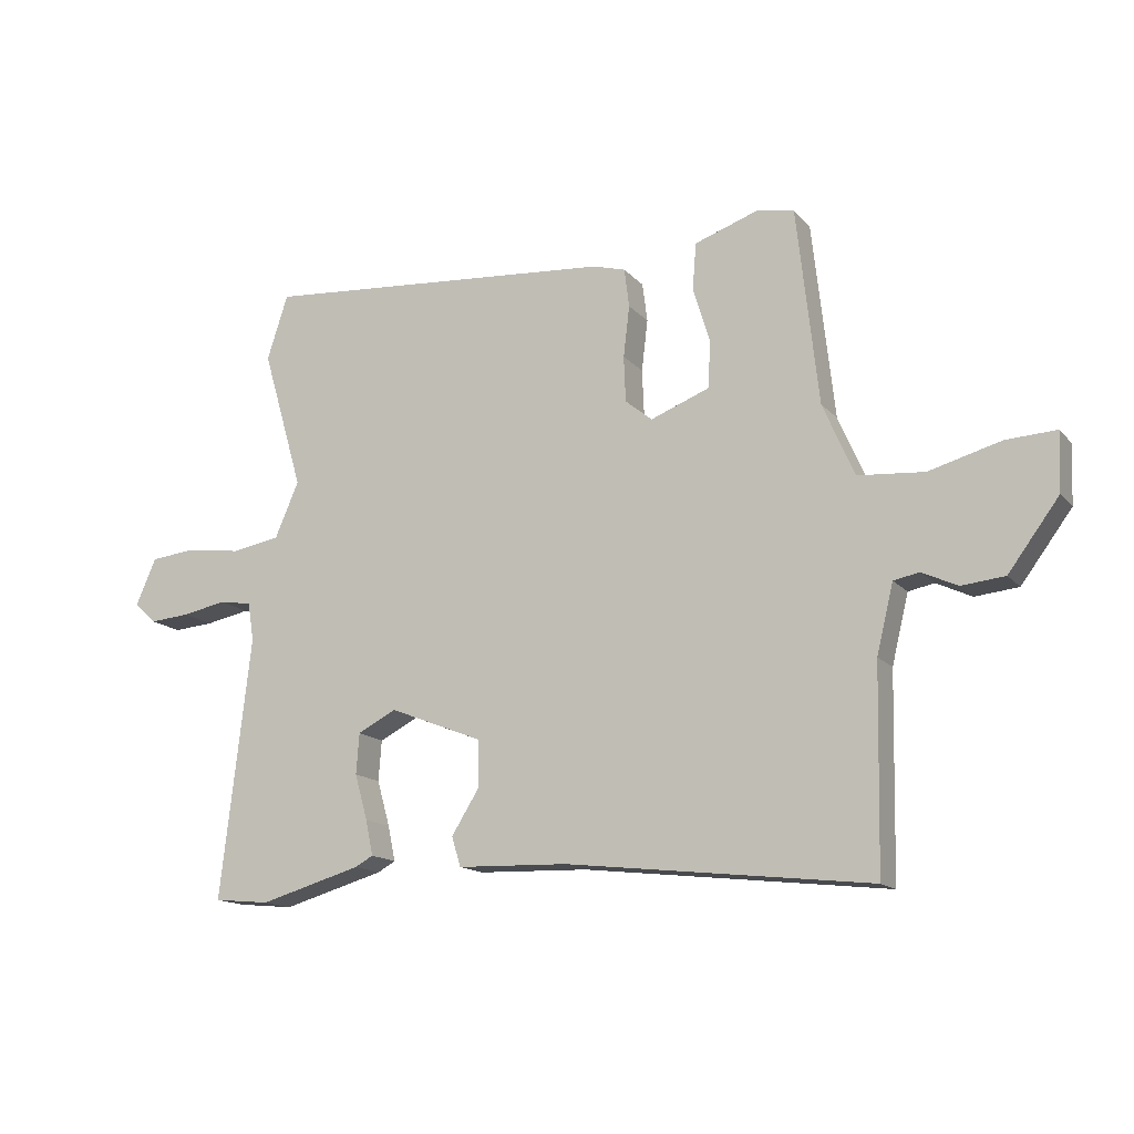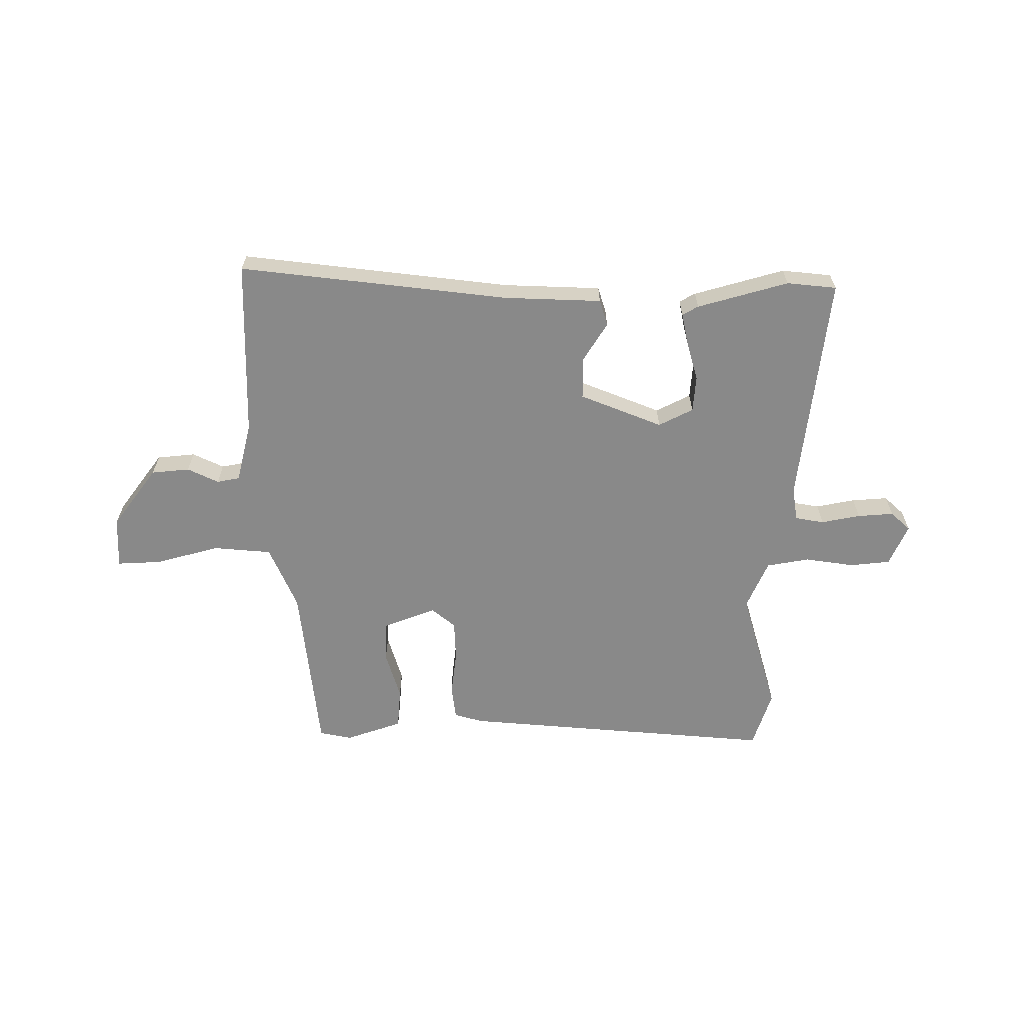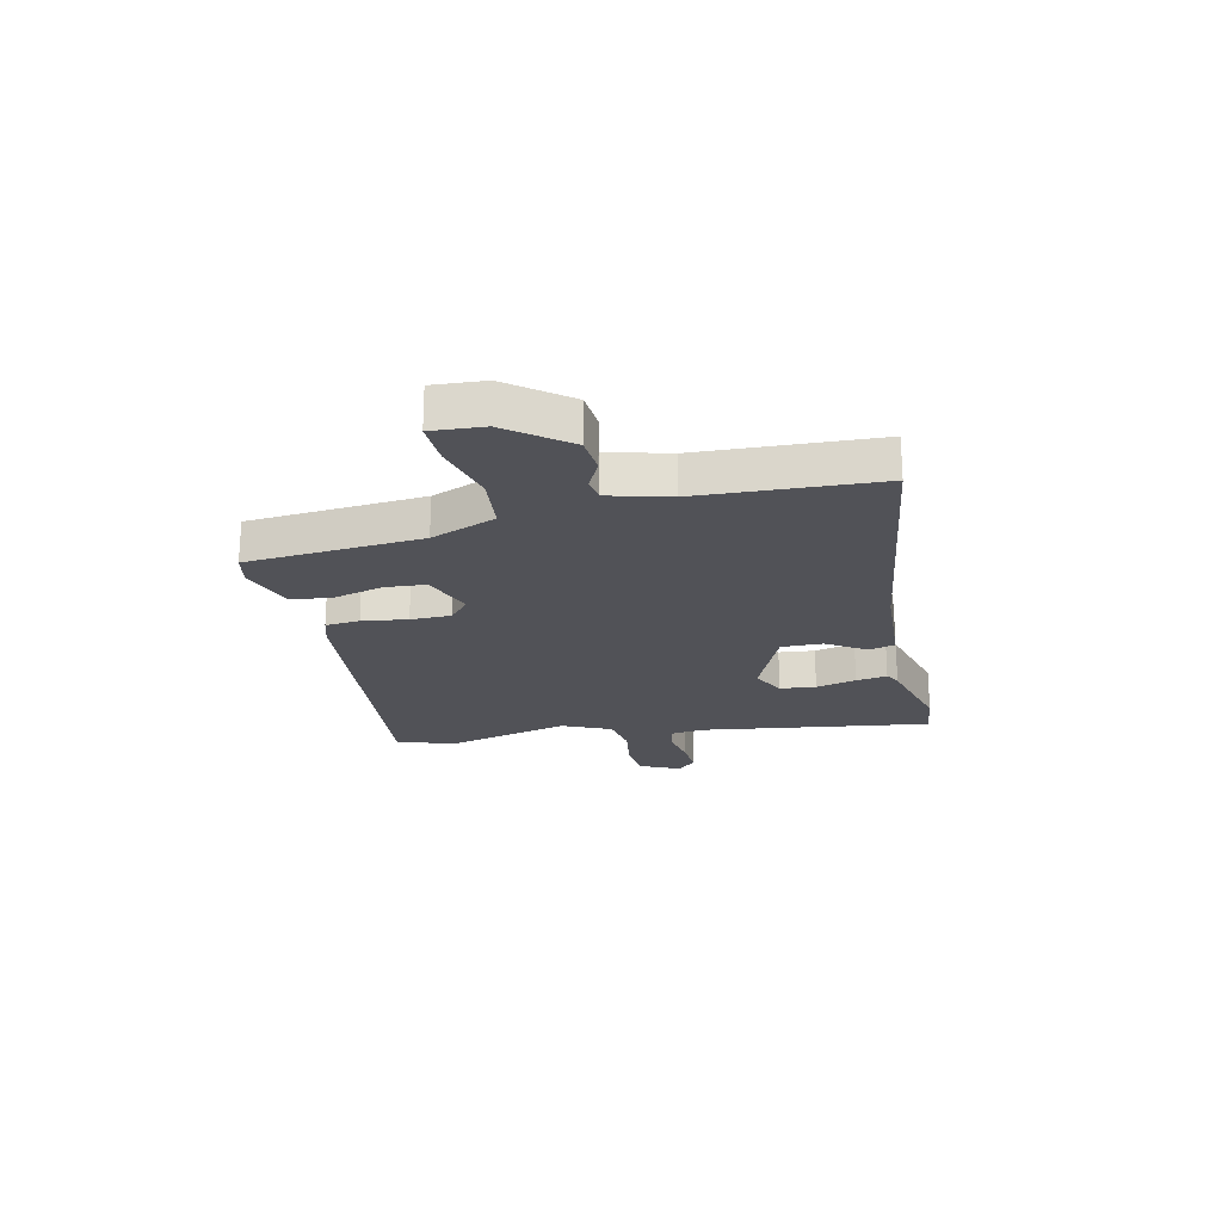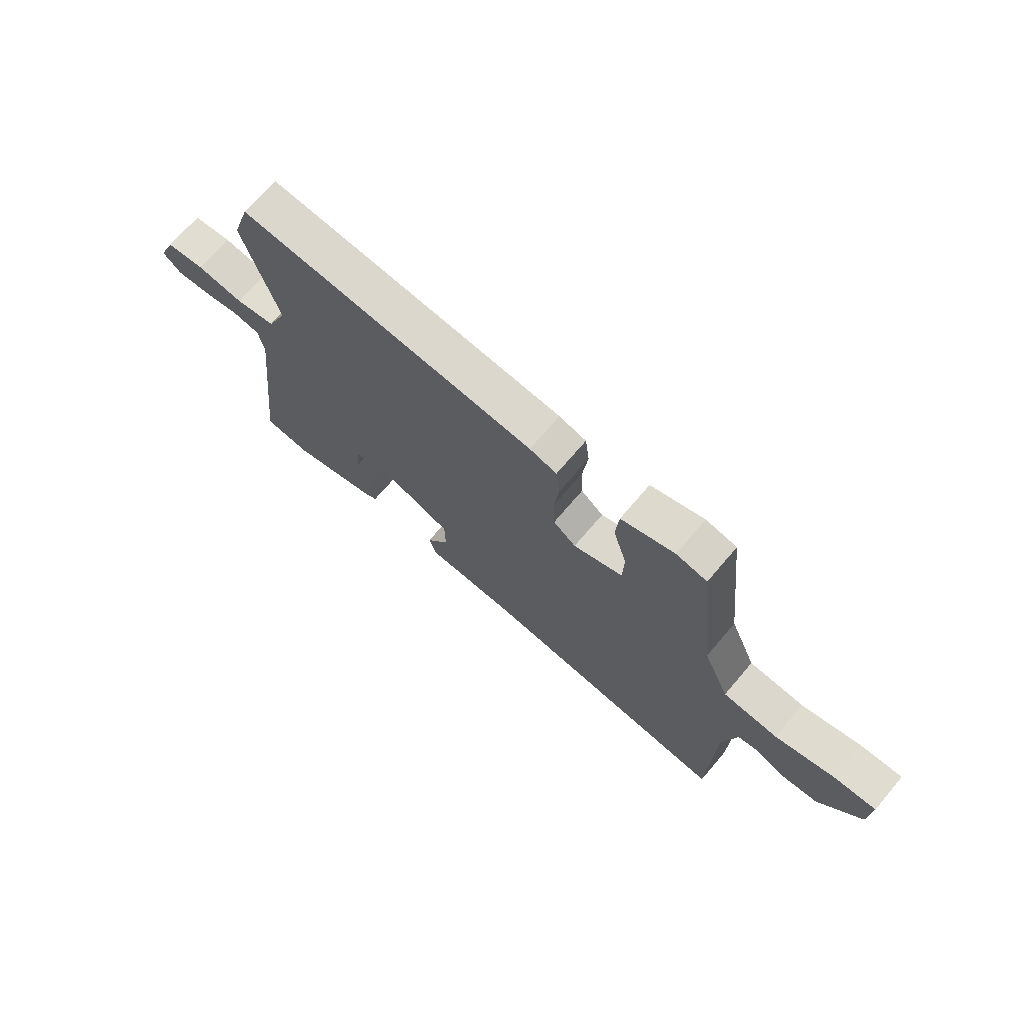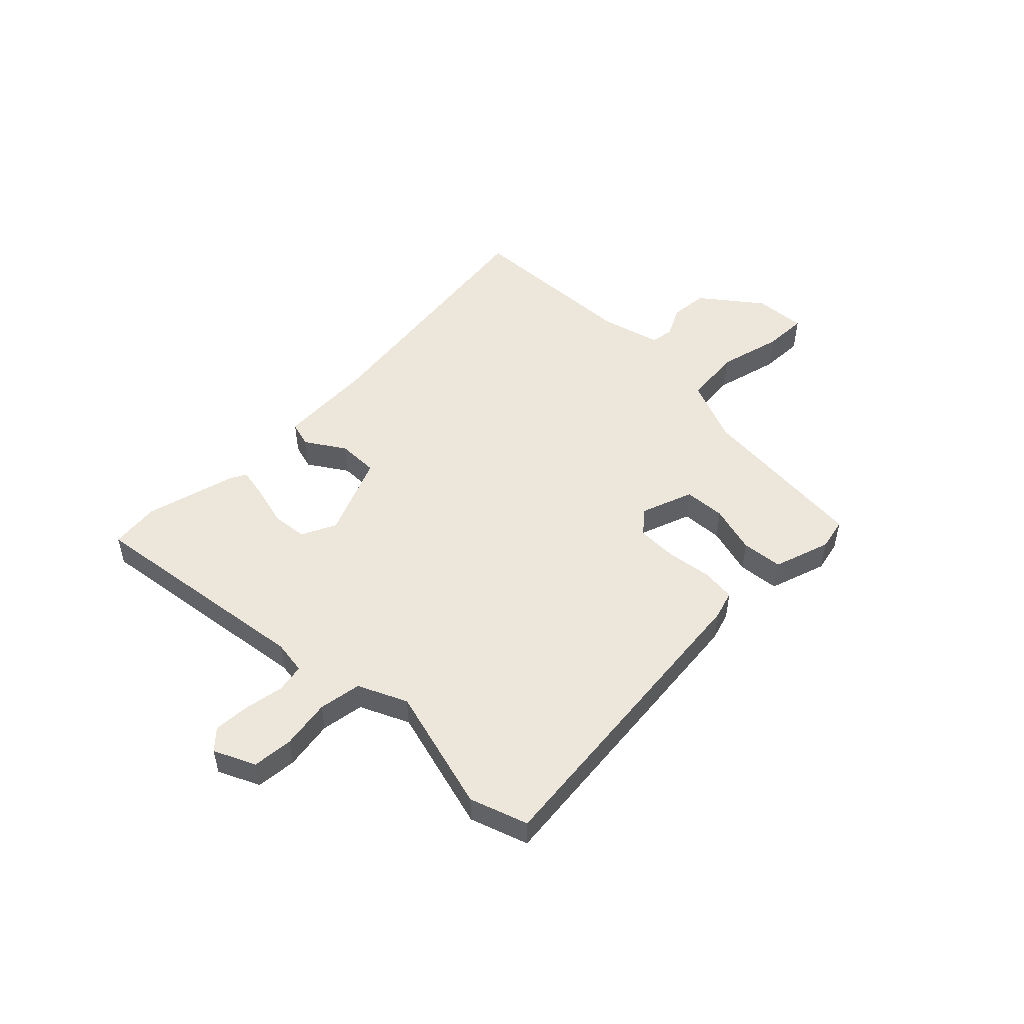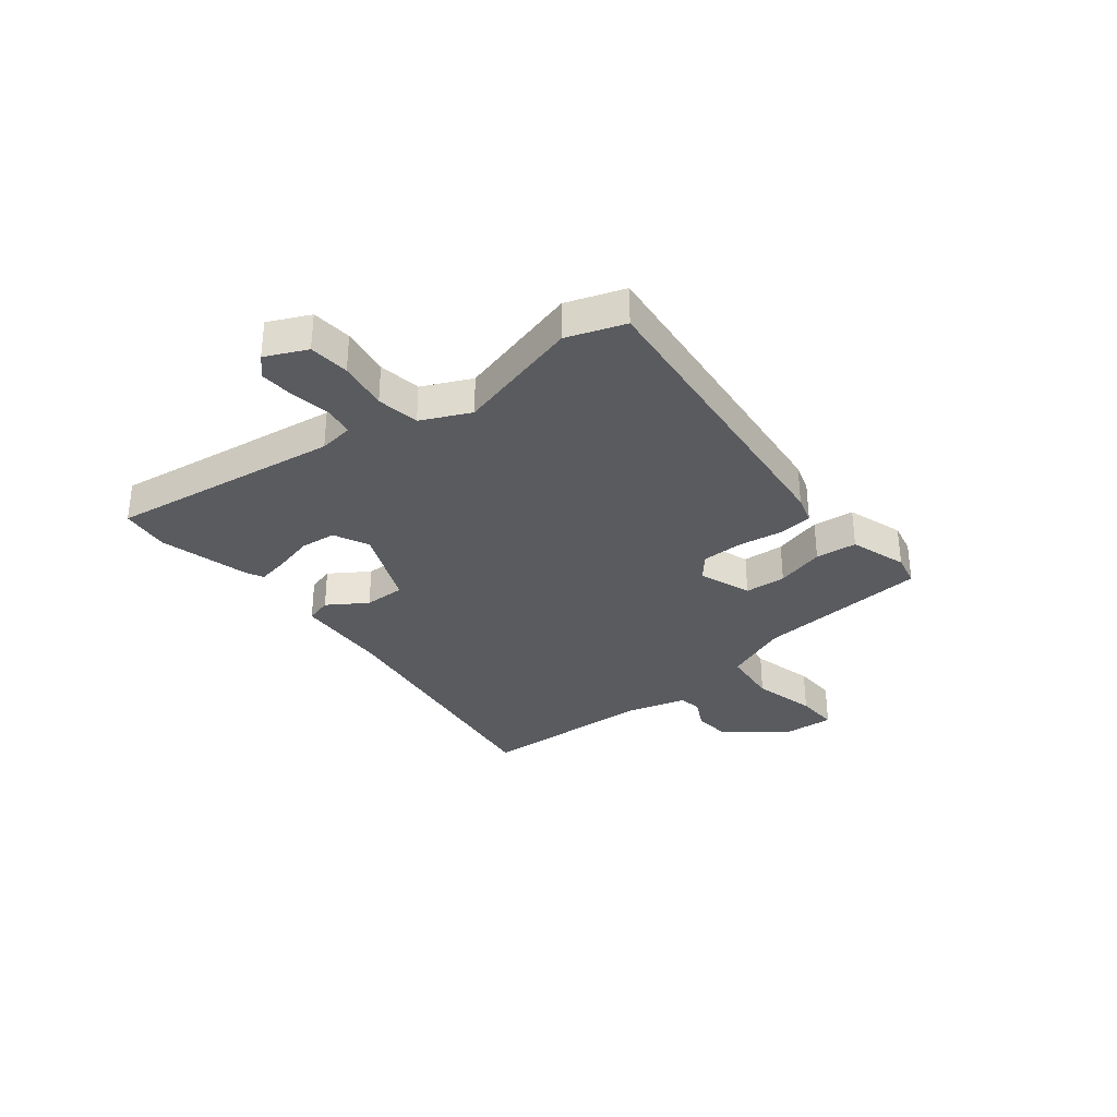
<metadata>
{"format":"obj","ext":"obj","renderer":"f3d","projection":"perspective","resolution":1024,"background":"white","views":[{"elev":-14.9,"azim":26.0,"up":"+Z"},{"elev":-63.0,"azim":179.9,"up":"+Y"},{"elev":-21.4,"azim":101.4,"up":"+Y"},{"elev":70.5,"azim":40.4,"up":"+Z"},{"elev":50.3,"azim":-46.3,"up":"+Y"},{"elev":-32.4,"azim":-52.8,"up":"+Y"}]}
</metadata>
<code>
v 0.428 0.07 0.511
v 0.463 0.07 0.192
v 0.514 0.07 0.074
v 0.621 0.07 0.065
v 0.738 0.07 0.097
v 0.819 0.07 0.101
v 0.815 0.07 0.006
v 0.733 0.07 -0.104
v 0.663 0.07 -0.111
v 0.606 0.07 -0.084
v 0.564 0.07 -0.092
v 0.537 0.07 -0.203
v 0.53 0.07 -0.528
v 0.037 0.07 -0.471
v -0.142 0.07 -0.465
v -0.157 0.07 -0.417
v -0.112 0.07 -0.345
v -0.113 0.07 -0.269
v -0.264 0.07 -0.209
v -0.327 0.07 -0.241
v -0.332 0.07 -0.307
v -0.311 0.07 -0.381
v -0.299 0.07 -0.438
v -0.328 0.07 -0.454
v -0.494 0.07 -0.501
v -0.585 0.07 -0.492
v -0.536 0.07 -0.067
v -0.546 0.07 -0.005
v -0.599 0.07 0.004
v -0.671 0.07 -0.01
v -0.737 0.07 -0.015
v -0.773 0.07 0.018
v -0.74 0.07 0.094
v -0.666 0.07 0.102
v -0.575 0.07 0.089
v -0.497 0.07 0.103
v -0.458 0.07 0.193
v -0.525 0.07 0.422
v -0.491 0.07 0.528
v 0.088 0.07 0.48
v 0.141 0.07 0.465
v 0.149 0.07 0.402
v 0.139 0.07 0.319
v 0.142 0.07 0.245
v 0.186 0.07 0.209
v 0.282 0.07 0.246
v 0.285 0.07 0.322
v 0.258 0.07 0.411
v 0.264 0.07 0.487
v 0.368 0.07 0.523
v 0.428 0 0.511
v 0.463 0 0.192
v 0.514 0 0.074
v 0.621 0 0.065
v 0.738 0 0.097
v 0.819 0 0.101
v 0.815 0 0.006
v 0.733 0 -0.104
v 0.663 0 -0.111
v 0.606 0 -0.084
v 0.564 0 -0.092
v 0.537 0 -0.203
v 0.53 0 -0.528
v 0.037 0 -0.471
v -0.142 0 -0.465
v -0.157 0 -0.417
v -0.112 0 -0.345
v -0.113 0 -0.269
v -0.264 0 -0.209
v -0.327 0 -0.241
v -0.332 0 -0.307
v -0.311 0 -0.381
v -0.299 0 -0.438
v -0.328 0 -0.454
v -0.494 0 -0.501
v -0.585 0 -0.492
v -0.536 0 -0.067
v -0.546 0 -0.005
v -0.599 0 0.004
v -0.671 0 -0.01
v -0.737 0 -0.015
v -0.773 0 0.018
v -0.74 0 0.094
v -0.666 0 0.102
v -0.575 0 0.089
v -0.497 0 0.103
v -0.458 0 0.193
v -0.525 0 0.422
v -0.491 0 0.528
v 0.088 0 0.48
v 0.141 0 0.465
v 0.149 0 0.402
v 0.139 0 0.319
v 0.142 0 0.245
v 0.186 0 0.209
v 0.282 0 0.246
v 0.285 0 0.322
v 0.258 0 0.411
v 0.264 0 0.487
v 0.368 0 0.523
f 47 48 49 50
f 46 47 50 1
f 40 41 42 43
f 40 43 44
f 37 38 39 40
f 36 37 40 44
f 32 33 34 35
f 32 35 36
f 29 30 31 32
f 29 32 36 44
f 24 25 26 27
f 24 27 28
f 21 22 23 24
f 21 24 28
f 20 21 28
f 19 20 28
f 18 19 28
f 14 15 16 17
f 12 13 14 17
f 11 12 17 18
f 7 8 9 10
f 7 10 11
f 4 5 6 7
f 3 4 7 11
f 2 3 11 18
f 46 1 2
f 45 46 2 18
f 28 29 44 45
f 18 28 45
f 100 99 98 97
f 51 100 97 96
f 93 92 91 90
f 94 93 90
f 90 89 88 87
f 94 90 87 86
f 85 84 83 82
f 86 85 82
f 82 81 80 79
f 94 86 82 79
f 77 76 75 74
f 78 77 74
f 74 73 72 71
f 78 74 71
f 78 71 70
f 78 70 69
f 78 69 68
f 67 66 65 64
f 67 64 63 62
f 68 67 62 61
f 60 59 58 57
f 61 60 57
f 57 56 55 54
f 61 57 54 53
f 68 61 53 52
f 52 51 96
f 68 52 96 95
f 95 94 79 78
f 95 78 68
f 1 51 52 2
f 2 52 53 3
f 3 53 54 4
f 4 54 55 5
f 5 55 56 6
f 6 56 57 7
f 7 57 58 8
f 8 58 59 9
f 9 59 60 10
f 10 60 61 11
f 11 61 62 12
f 12 62 63 13
f 13 63 64 14
f 14 64 65 15
f 15 65 66 16
f 16 66 67 17
f 17 67 68 18
f 18 68 69 19
f 19 69 70 20
f 20 70 71 21
f 21 71 72 22
f 22 72 73 23
f 23 73 74 24
f 24 74 75 25
f 25 75 76 26
f 26 76 77 27
f 27 77 78 28
f 28 78 79 29
f 29 79 80 30
f 30 80 81 31
f 31 81 82 32
f 32 82 83 33
f 33 83 84 34
f 34 84 85 35
f 35 85 86 36
f 36 86 87 37
f 37 87 88 38
f 38 88 89 39
f 39 89 90 40
f 40 90 91 41
f 41 91 92 42
f 42 92 93 43
f 43 93 94 44
f 44 94 95 45
f 45 95 96 46
f 46 96 97 47
f 47 97 98 48
f 48 98 99 49
f 49 99 100 50
f 50 100 51 1

</code>
